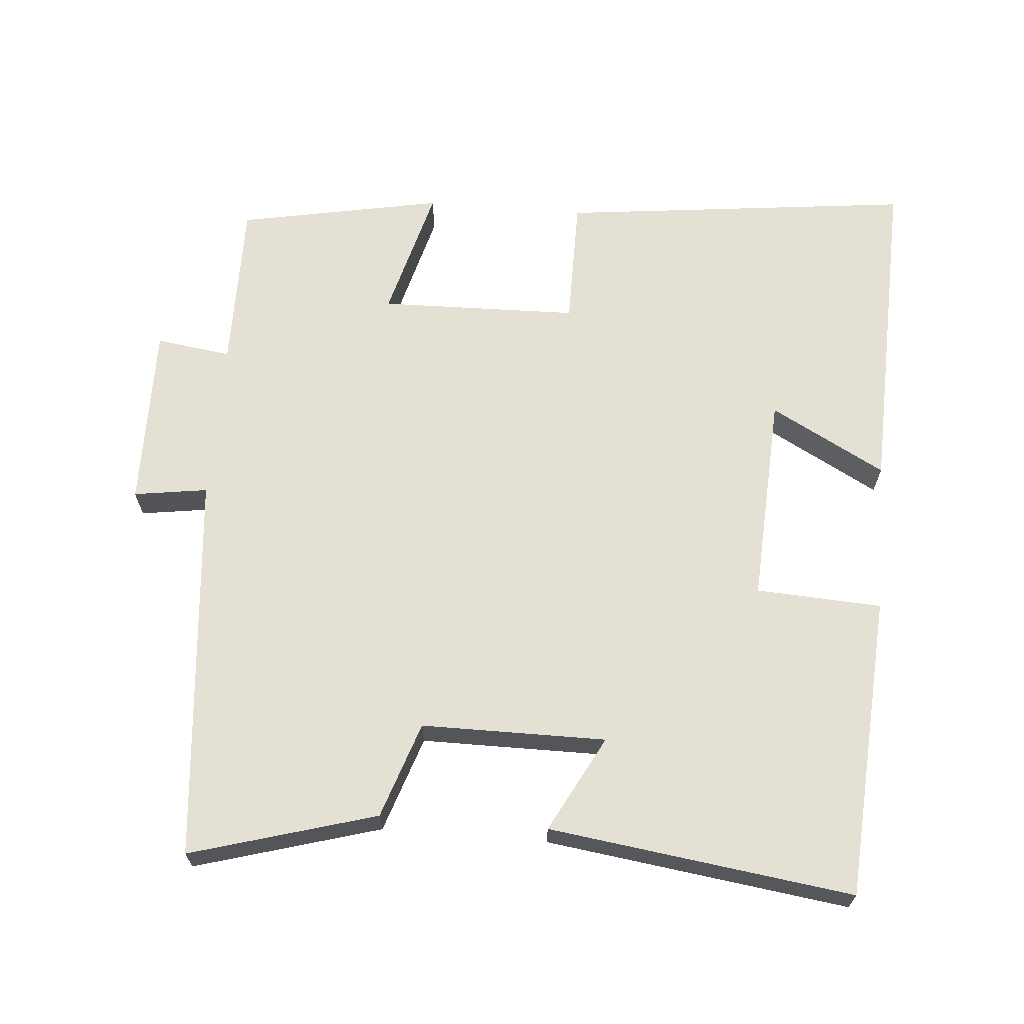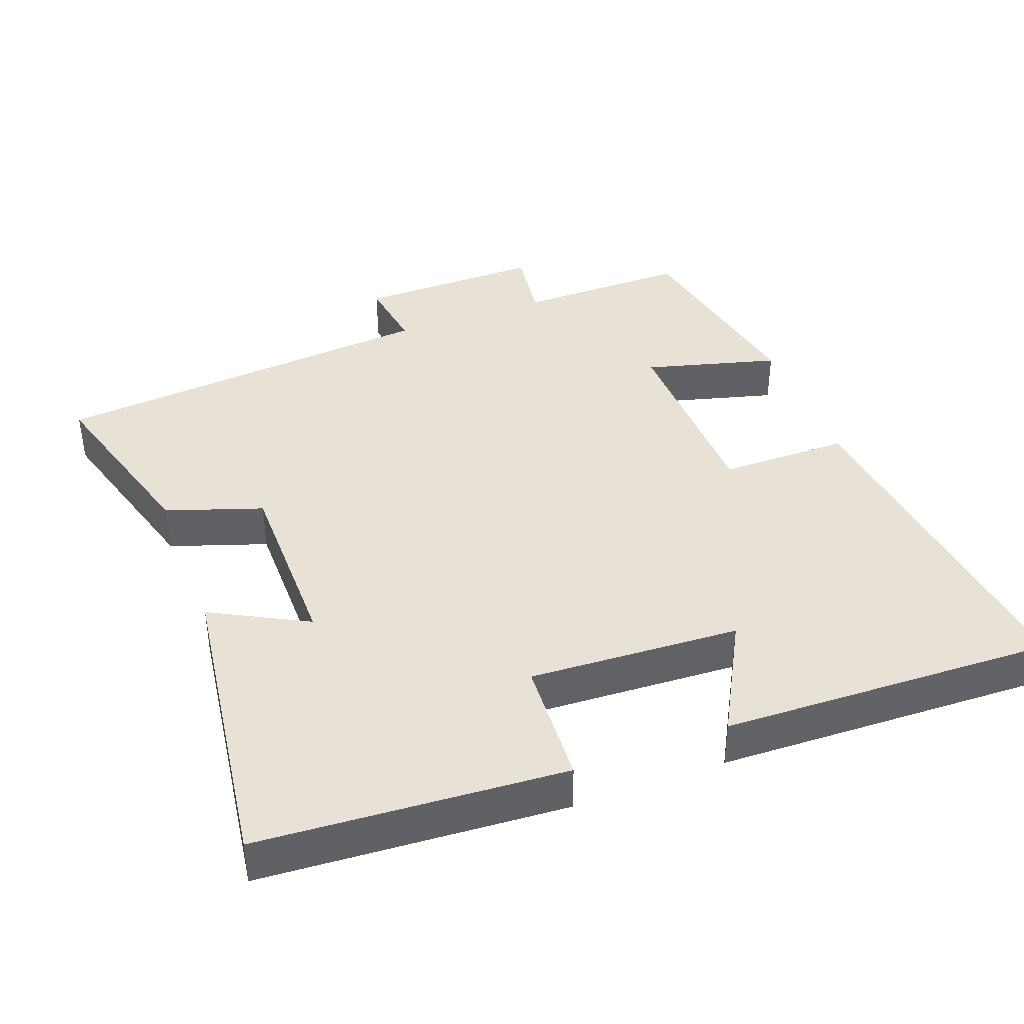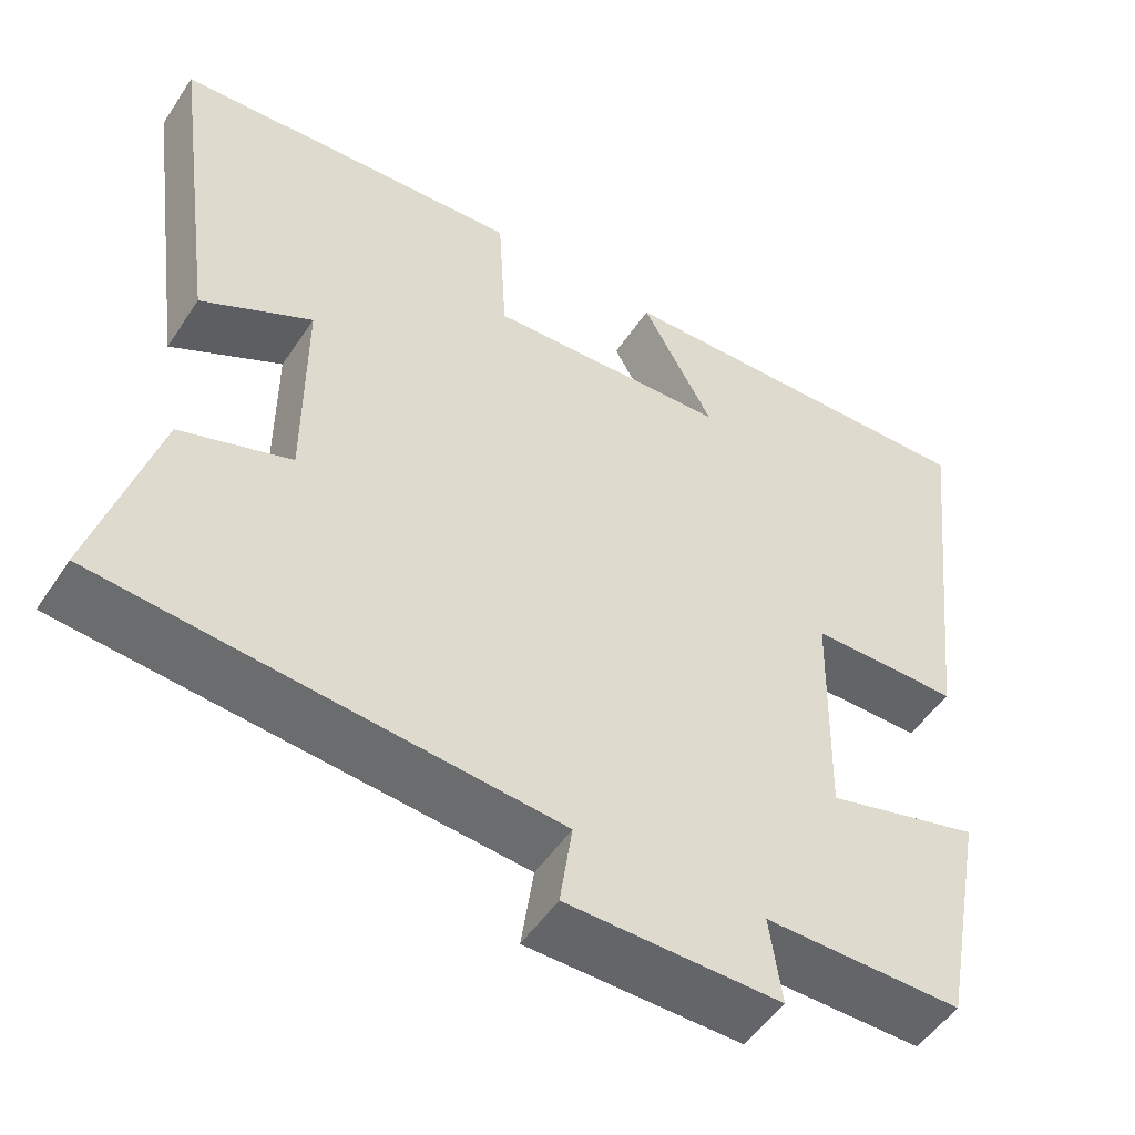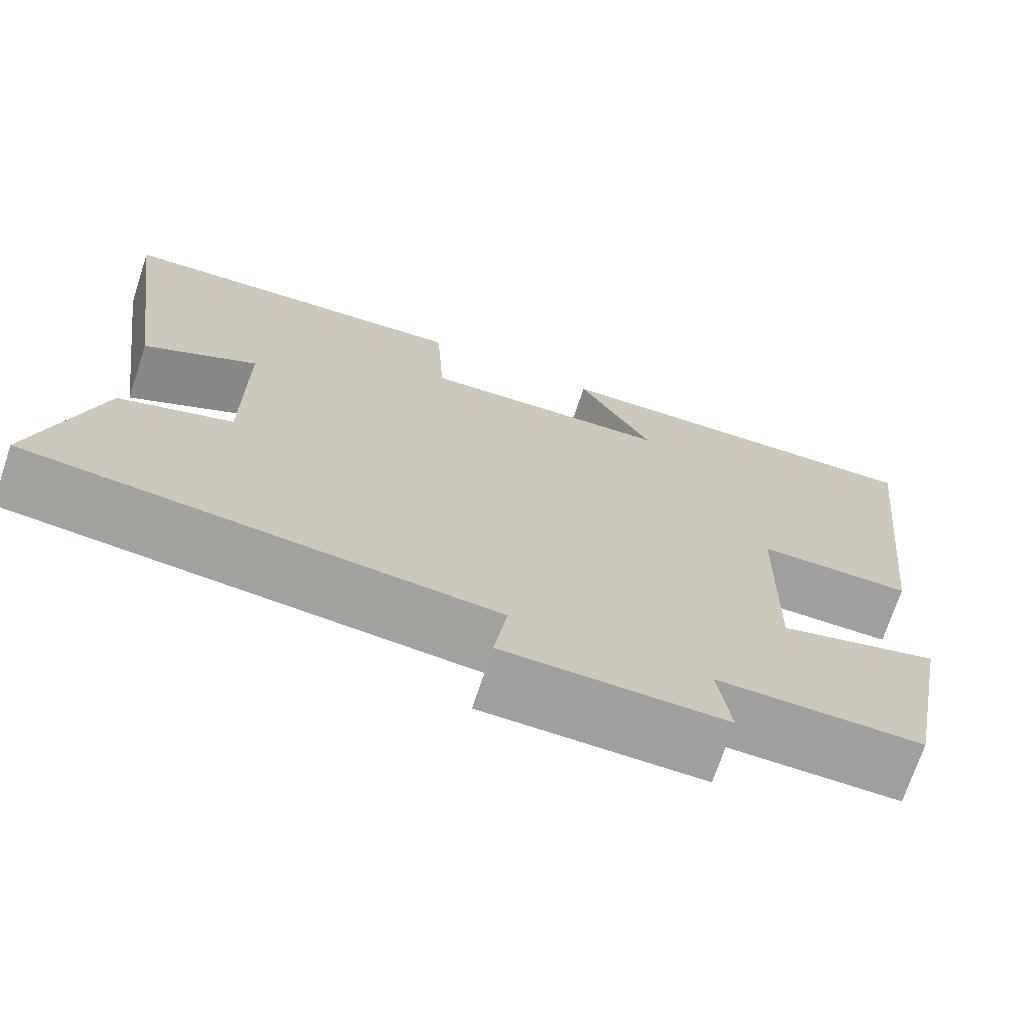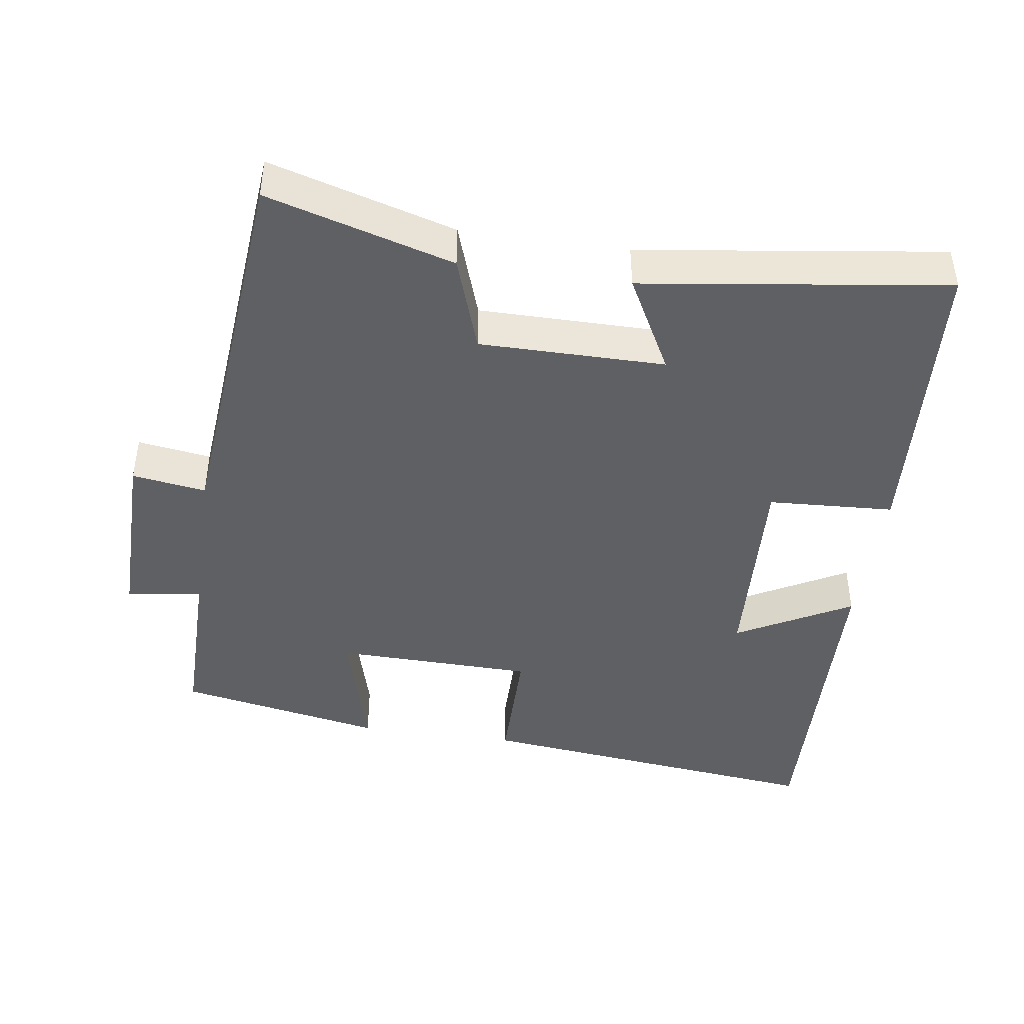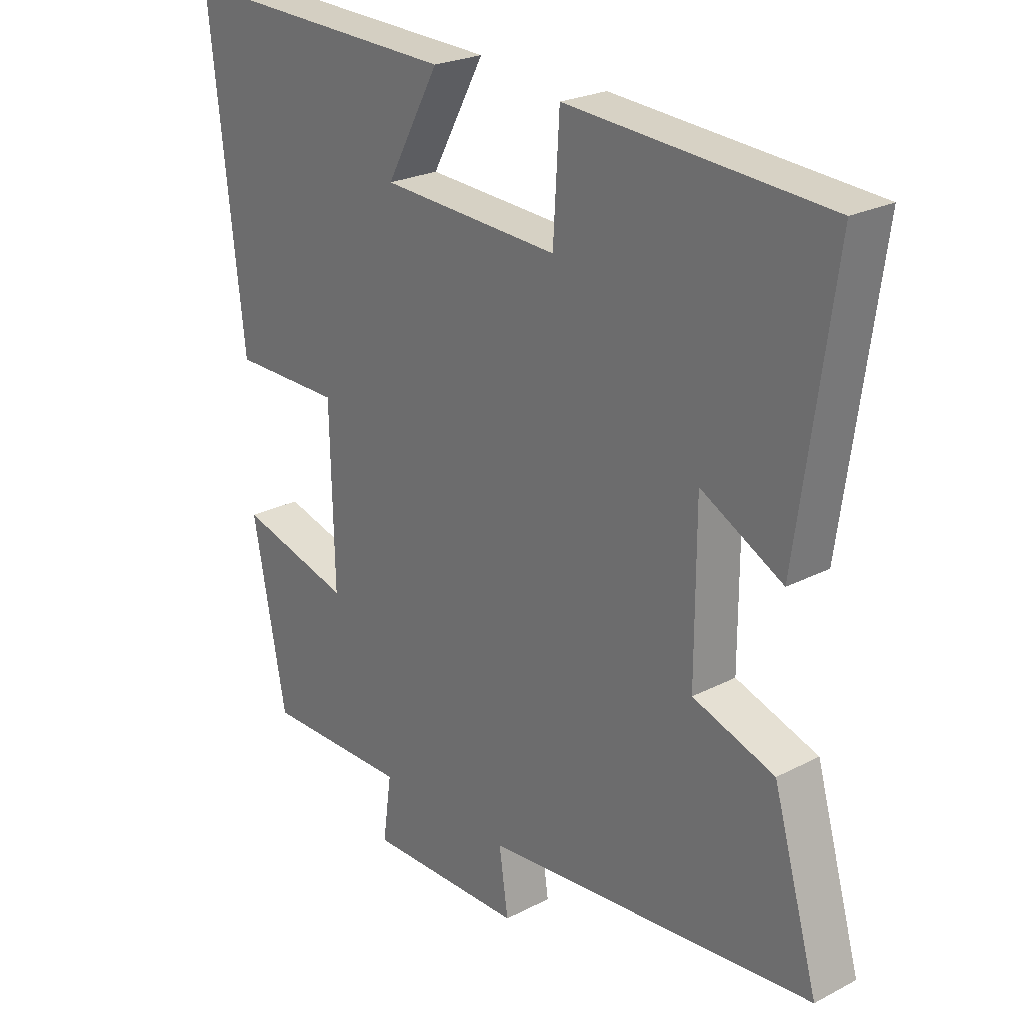
<metadata>
{"format":"obj","ext":"obj","renderer":"f3d","projection":"perspective","resolution":1024,"background":"white","views":[{"elev":65.9,"azim":-85.4,"up":"+Y"},{"elev":40.3,"azim":-20.7,"up":"+Y"},{"elev":-51.3,"azim":-32.6,"up":"+Z"},{"elev":-71.4,"azim":-18.3,"up":"+Z"},{"elev":-43.8,"azim":-98.3,"up":"+Y"},{"elev":24.1,"azim":-130.6,"up":"+Z"}]}
</metadata>
<code>
v 0.445 0.07 -0.501
v 0.204 0.07 -0.5
v 0.219 0.07 -0.606
v -0.041 0.07 -0.604
v -0.026 0.07 -0.5
v -0.575 0.07 -0.451
v -0.5 0.07 -0.19
v -0.365 0.07 -0.144
v -0.365 0.07 0.116
v -0.5 0.07 0.044
v -0.559 0.07 0.471
v -0.131 0.07 0.5
v -0.121 0.07 0.323
v 0.175 0.07 0.339
v 0.087 0.07 0.5
v 0.556 0.07 0.516
v 0.5 0.07 0.018
v 0.318 0.07 0.017
v 0.312 0.07 -0.263
v 0.5 0.07 -0.212
v 0.445 0 -0.501
v 0.204 0 -0.5
v 0.219 0 -0.606
v -0.041 0 -0.604
v -0.026 0 -0.5
v -0.575 0 -0.451
v -0.5 0 -0.19
v -0.365 0 -0.144
v -0.365 0 0.116
v -0.5 0 0.044
v -0.559 0 0.471
v -0.131 0 0.5
v -0.121 0 0.323
v 0.175 0 0.339
v 0.087 0 0.5
v 0.556 0 0.516
v 0.5 0 0.018
v 0.318 0 0.017
v 0.312 0 -0.263
v 0.5 0 -0.212
f 19 20 1 2
f 18 19 2
f 16 17 18
f 14 15 16
f 14 16 18
f 13 14 18 2
f 9 10 11 12
f 8 9 12 13
f 5 6 7 8
f 5 8 13 2
f 2 3 4 5
f 22 21 40 39
f 22 39 38
f 38 37 36
f 36 35 34
f 38 36 34
f 22 38 34 33
f 32 31 30 29
f 33 32 29 28
f 28 27 26 25
f 22 33 28 25
f 25 24 23 22
f 1 21 22 2
f 2 22 23 3
f 3 23 24 4
f 4 24 25 5
f 5 25 26 6
f 6 26 27 7
f 7 27 28 8
f 8 28 29 9
f 9 29 30 10
f 10 30 31 11
f 11 31 32 12
f 12 32 33 13
f 13 33 34 14
f 14 34 35 15
f 15 35 36 16
f 16 36 37 17
f 17 37 38 18
f 18 38 39 19
f 19 39 40 20
f 20 40 21 1

</code>
